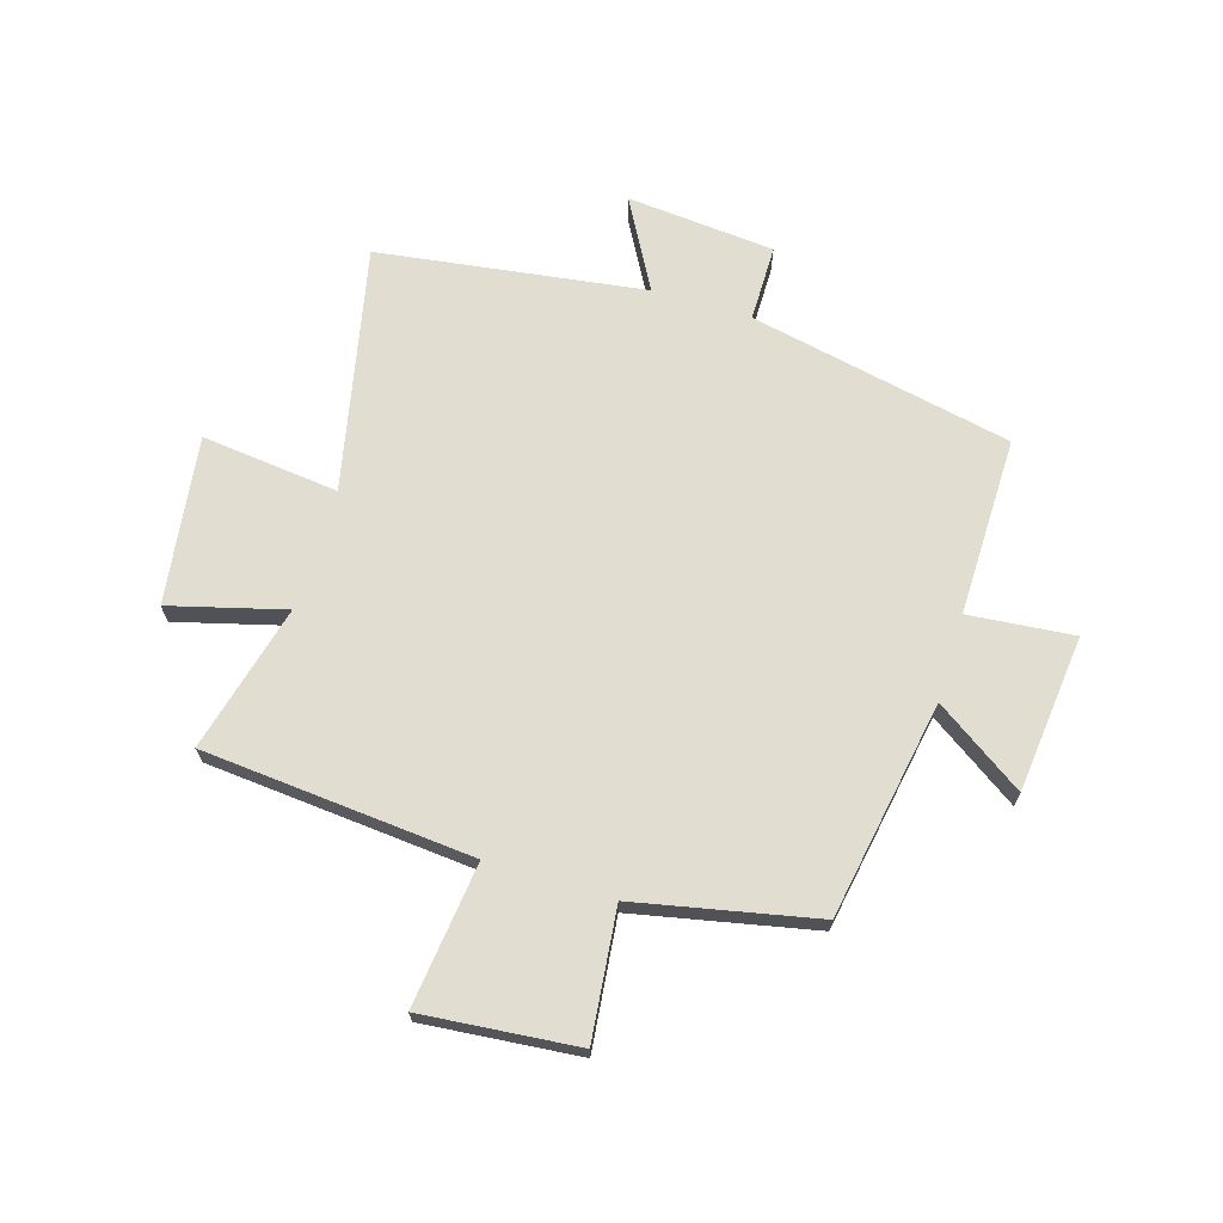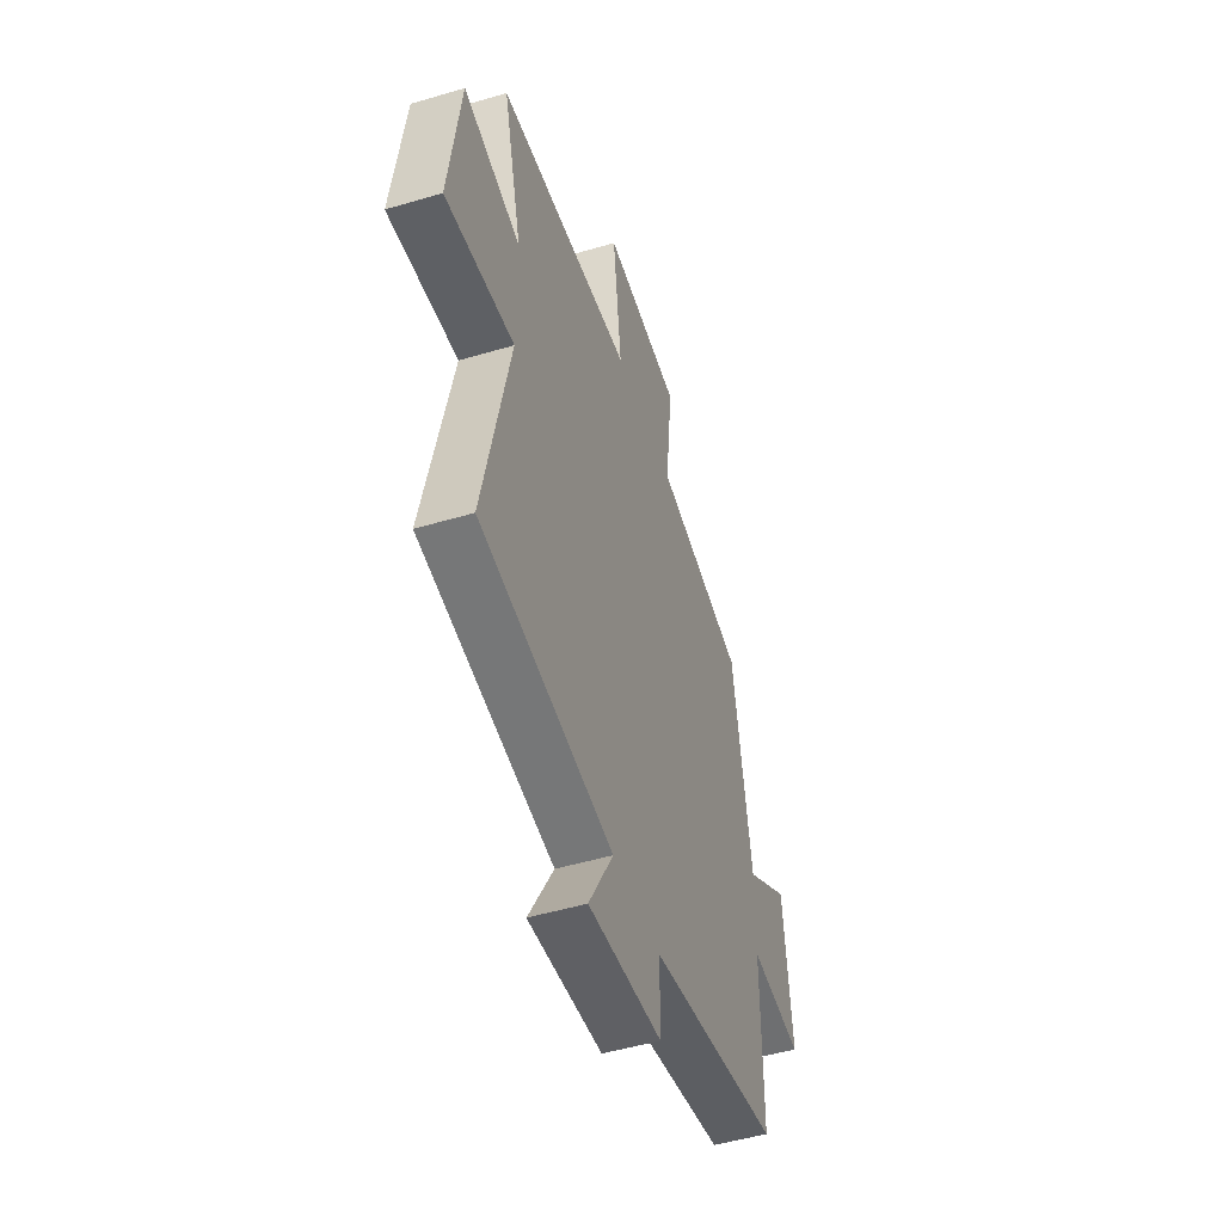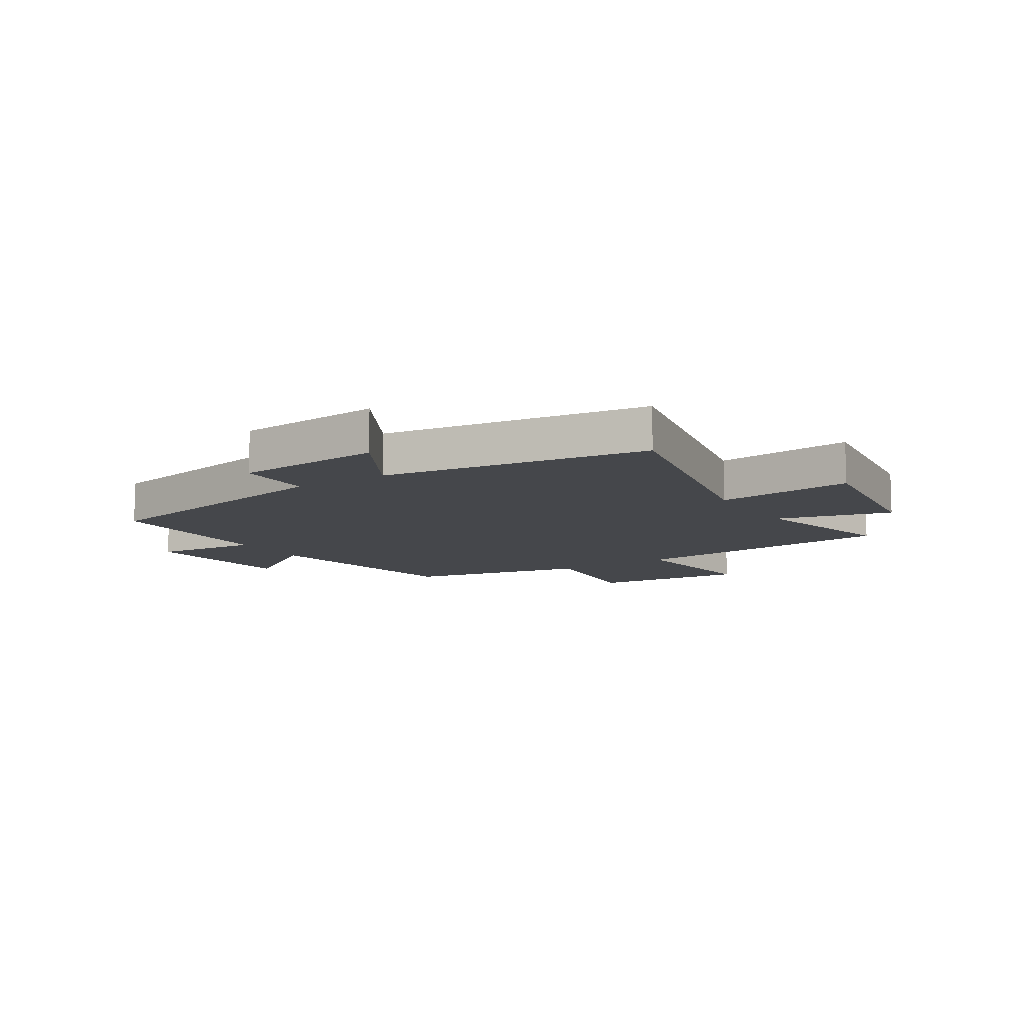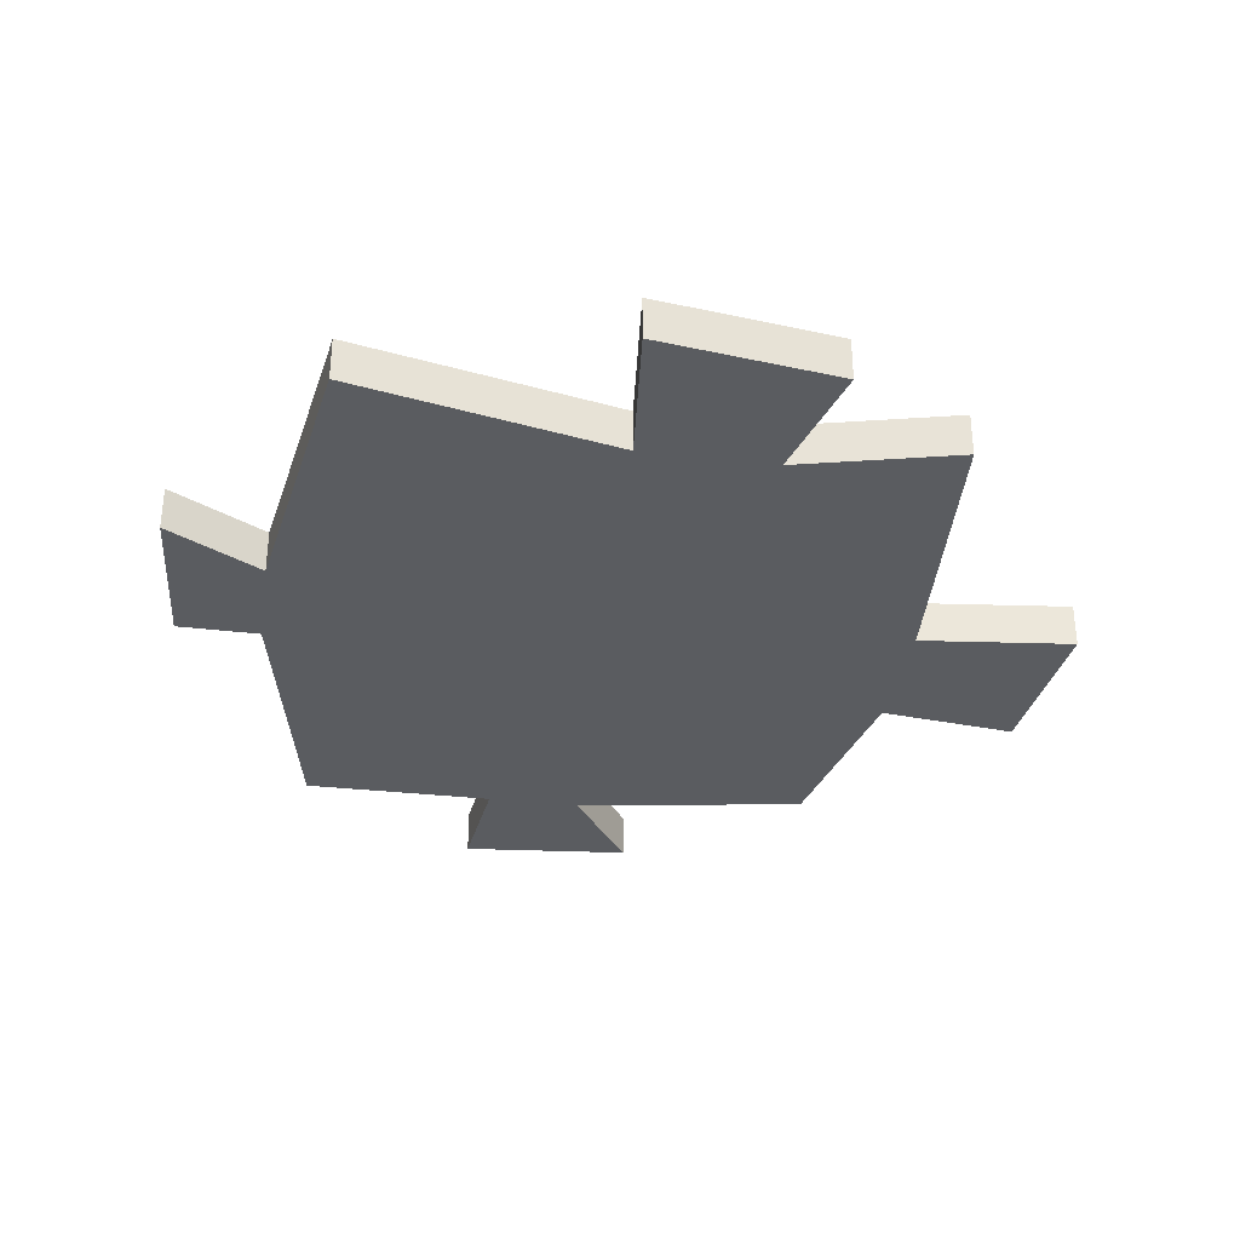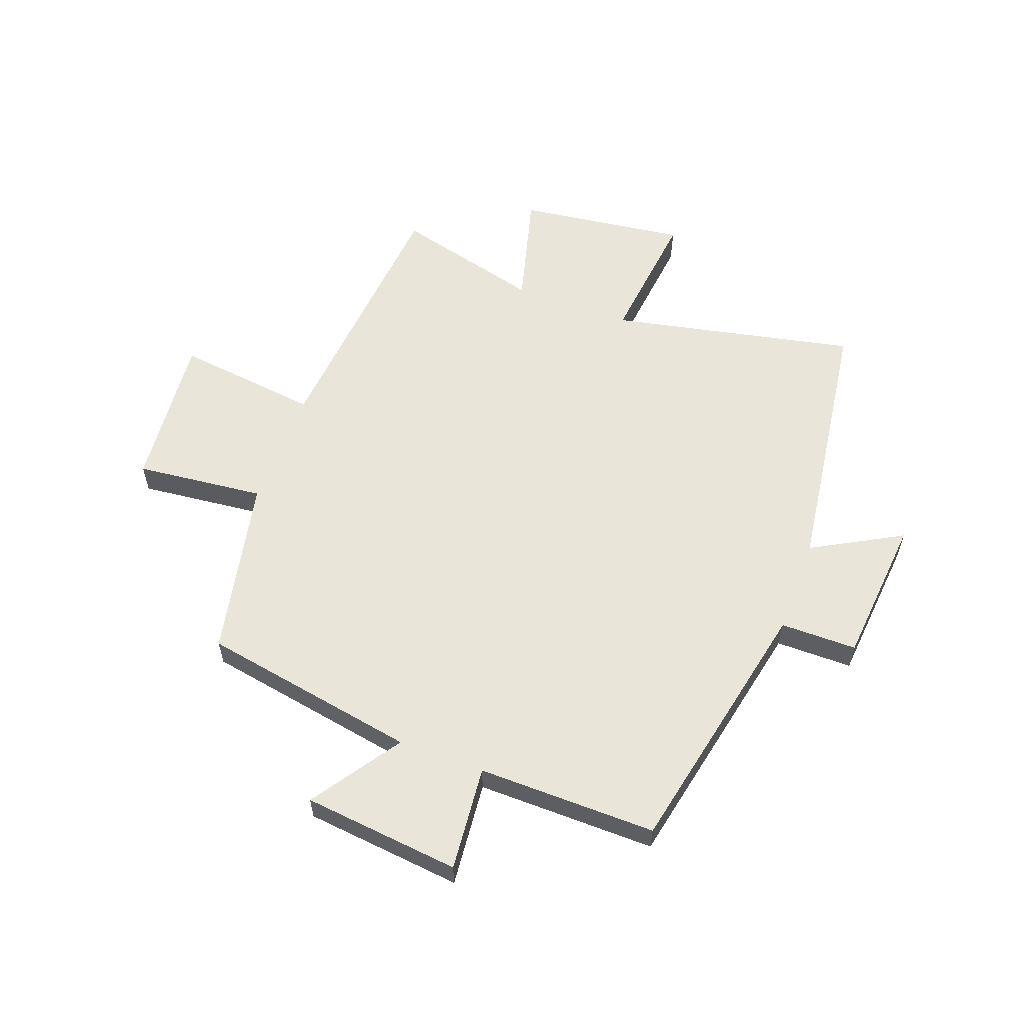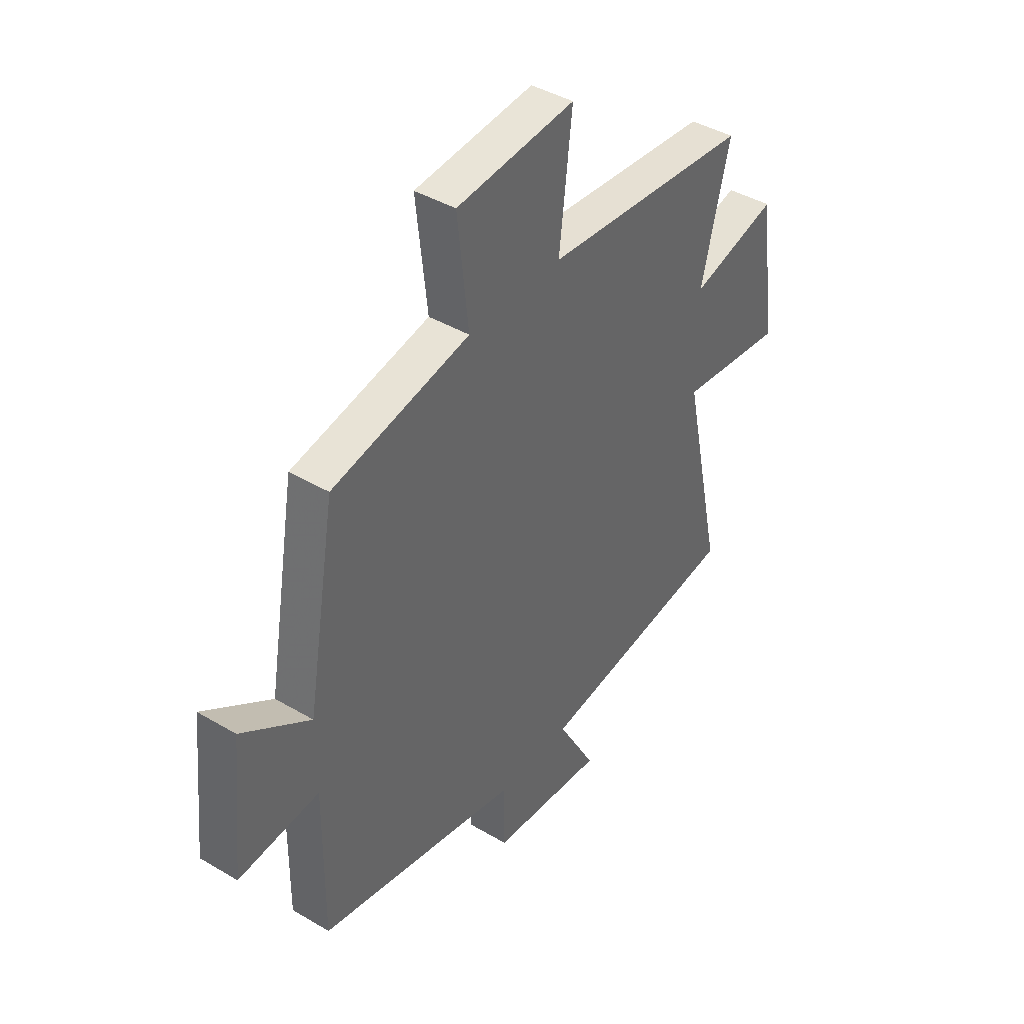
<metadata>
{"format":"obj","ext":"obj","renderer":"f3d","projection":"perspective","resolution":1024,"background":"white","views":[{"elev":68.6,"azim":17.1,"up":"+Y"},{"elev":-49.5,"azim":-71.8,"up":"+Z"},{"elev":-10.5,"azim":-147.4,"up":"+Y"},{"elev":-33.7,"azim":-98.9,"up":"+Y"},{"elev":58.5,"azim":110.6,"up":"+Y"},{"elev":41.5,"azim":125.6,"up":"+Z"}]}
</metadata>
<code>
v 0.435 0.07 0.434
v 0.5 0.07 0.056
v 0.655 0.07 0.16
v 0.683 0.07 -0.114
v 0.5 0.07 -0.096
v 0.502 0.07 -0.407
v 0.044 0.07 -0.5
v 0.043 0.07 -0.633
v -0.215 0.07 -0.655
v -0.128 0.07 -0.5
v -0.592 0.07 -0.433
v -0.5 0.07 -0.008
v -0.739 0.07 -0.034
v -0.699 0.07 0.258
v -0.5 0.07 0.204
v -0.565 0.07 0.461
v -0.094 0.07 0.5
v -0.123 0.07 0.75
v 0.147 0.07 0.724
v 0.122 0.07 0.5
v 0.435 0 0.434
v 0.5 0 0.056
v 0.655 0 0.16
v 0.683 0 -0.114
v 0.5 0 -0.096
v 0.502 0 -0.407
v 0.044 0 -0.5
v 0.043 0 -0.633
v -0.215 0 -0.655
v -0.128 0 -0.5
v -0.592 0 -0.433
v -0.5 0 -0.008
v -0.739 0 -0.034
v -0.699 0 0.258
v -0.5 0 0.204
v -0.565 0 0.461
v -0.094 0 0.5
v -0.123 0 0.75
v 0.147 0 0.724
v 0.122 0 0.5
f 17 18 19 20
f 20 1 2
f 17 20 2
f 16 17 2
f 15 16 2
f 12 13 14 15
f 12 15 2
f 10 11 12 2
f 7 8 9 10
f 5 6 7 10
f 5 10 2 3
f 3 4 5
f 40 39 38 37
f 22 21 40
f 22 40 37
f 22 37 36
f 22 36 35
f 35 34 33 32
f 22 35 32
f 22 32 31 30
f 30 29 28 27
f 30 27 26 25
f 23 22 30 25
f 25 24 23
f 1 21 22 2
f 2 22 23 3
f 3 23 24 4
f 4 24 25 5
f 5 25 26 6
f 6 26 27 7
f 7 27 28 8
f 8 28 29 9
f 9 29 30 10
f 10 30 31 11
f 11 31 32 12
f 12 32 33 13
f 13 33 34 14
f 14 34 35 15
f 15 35 36 16
f 16 36 37 17
f 17 37 38 18
f 18 38 39 19
f 19 39 40 20
f 20 40 21 1

</code>
